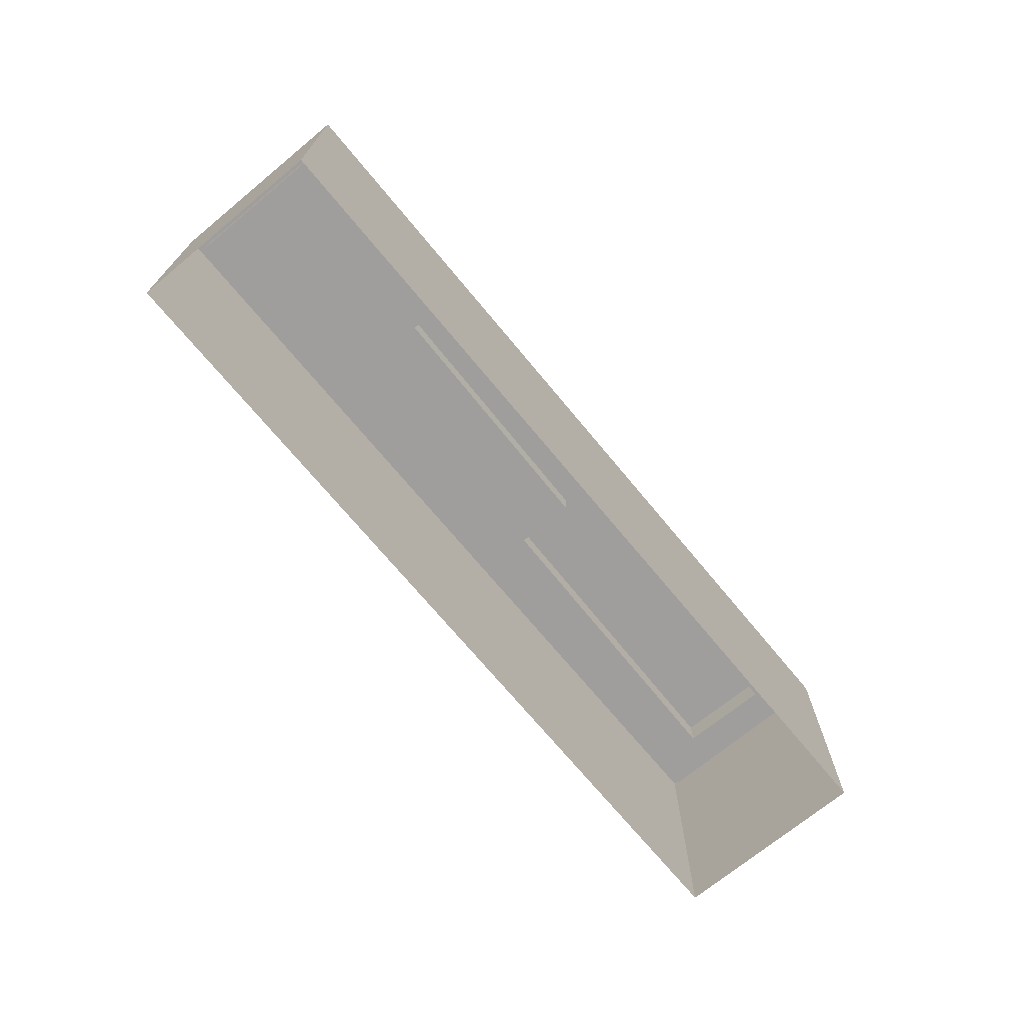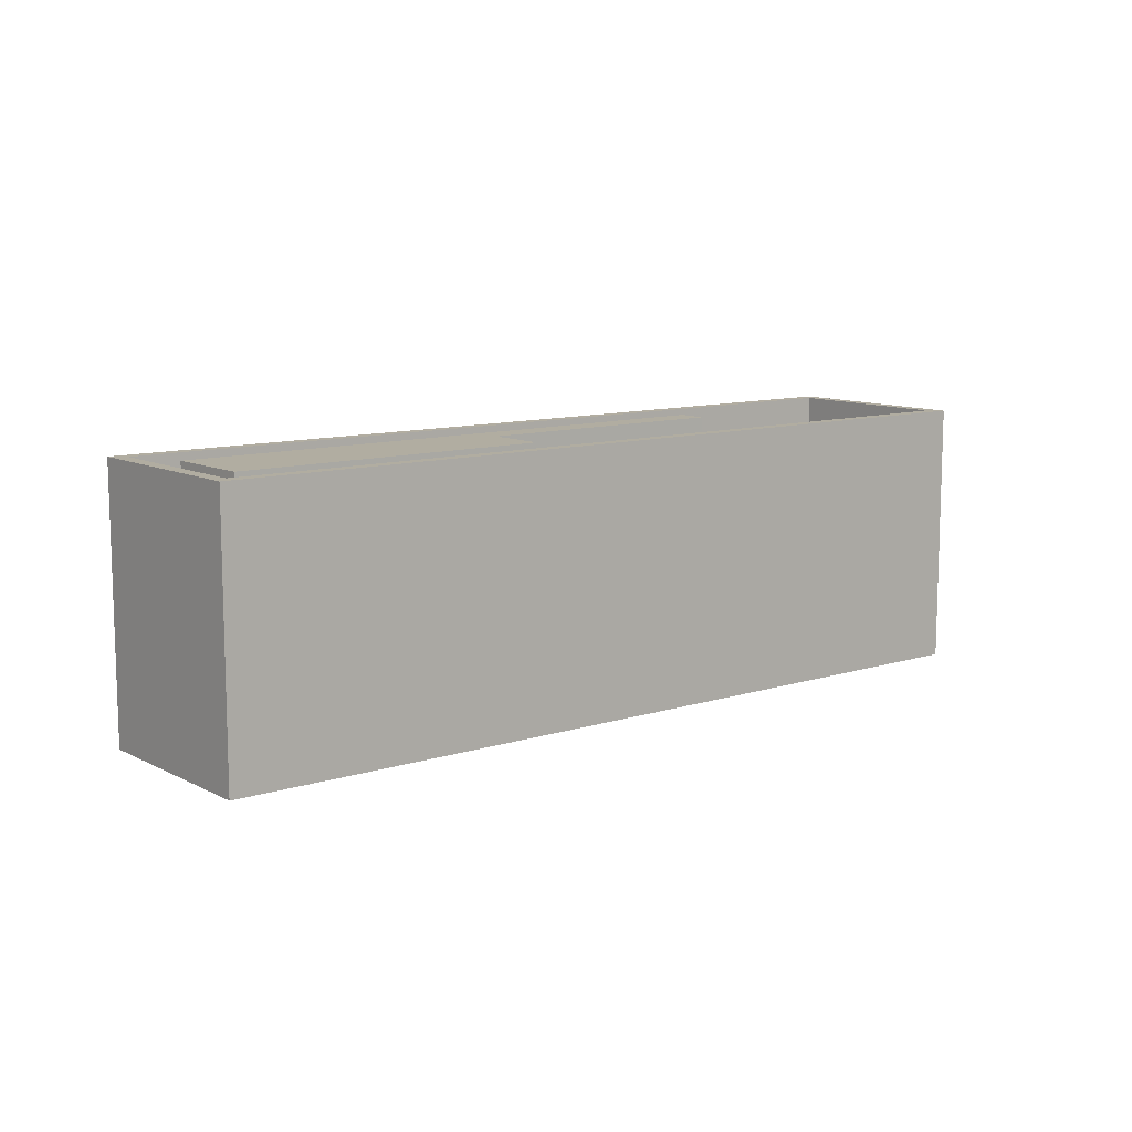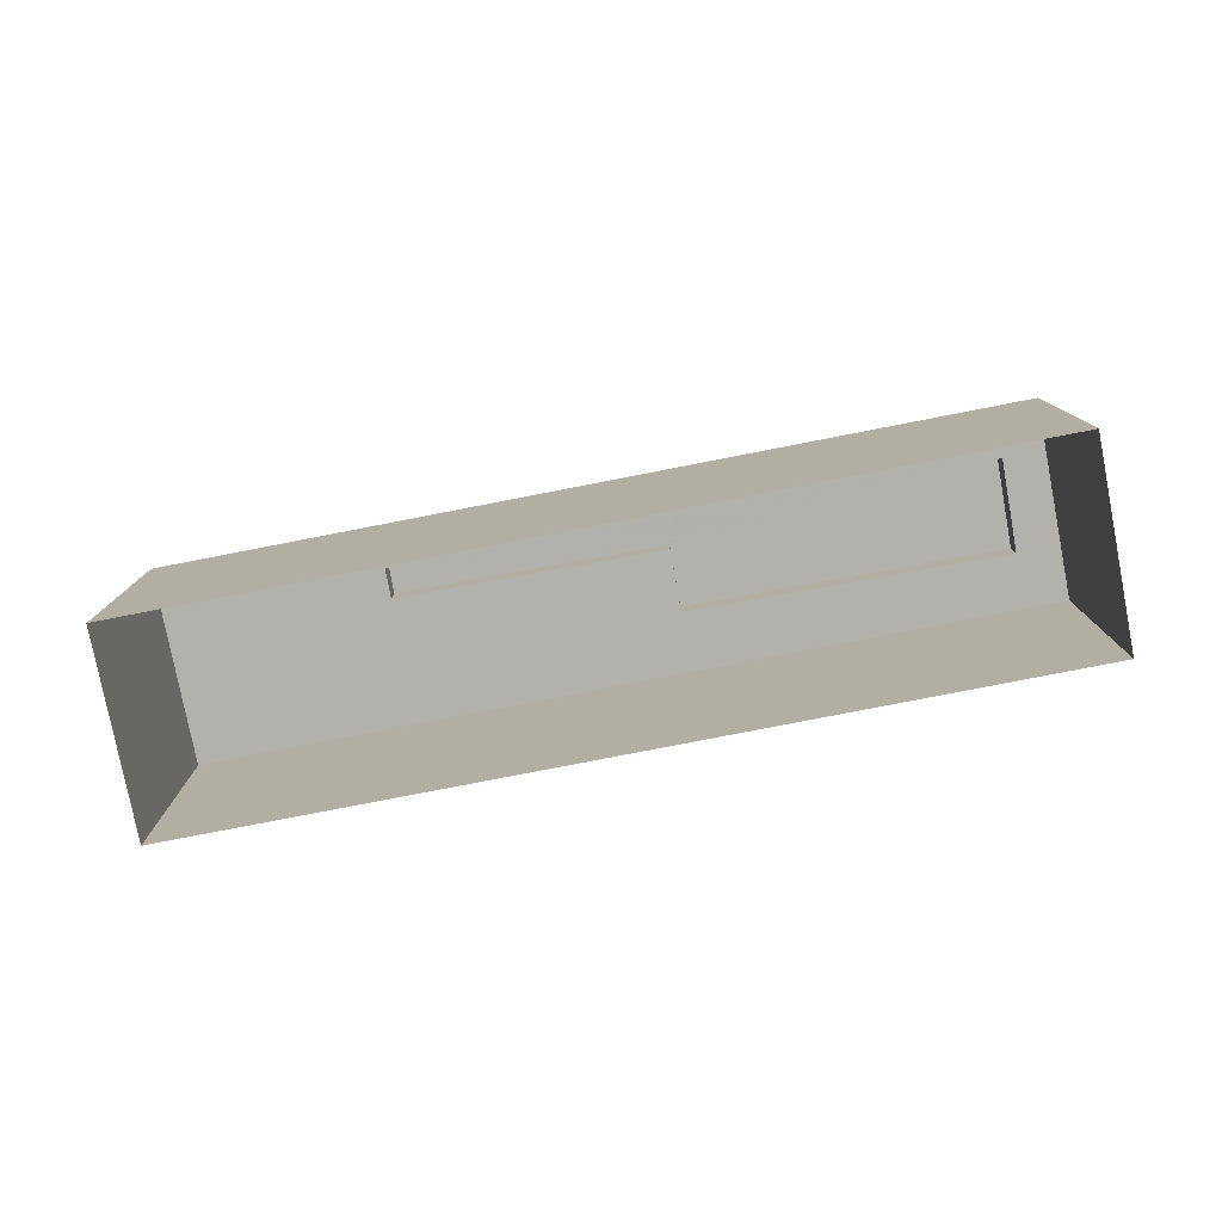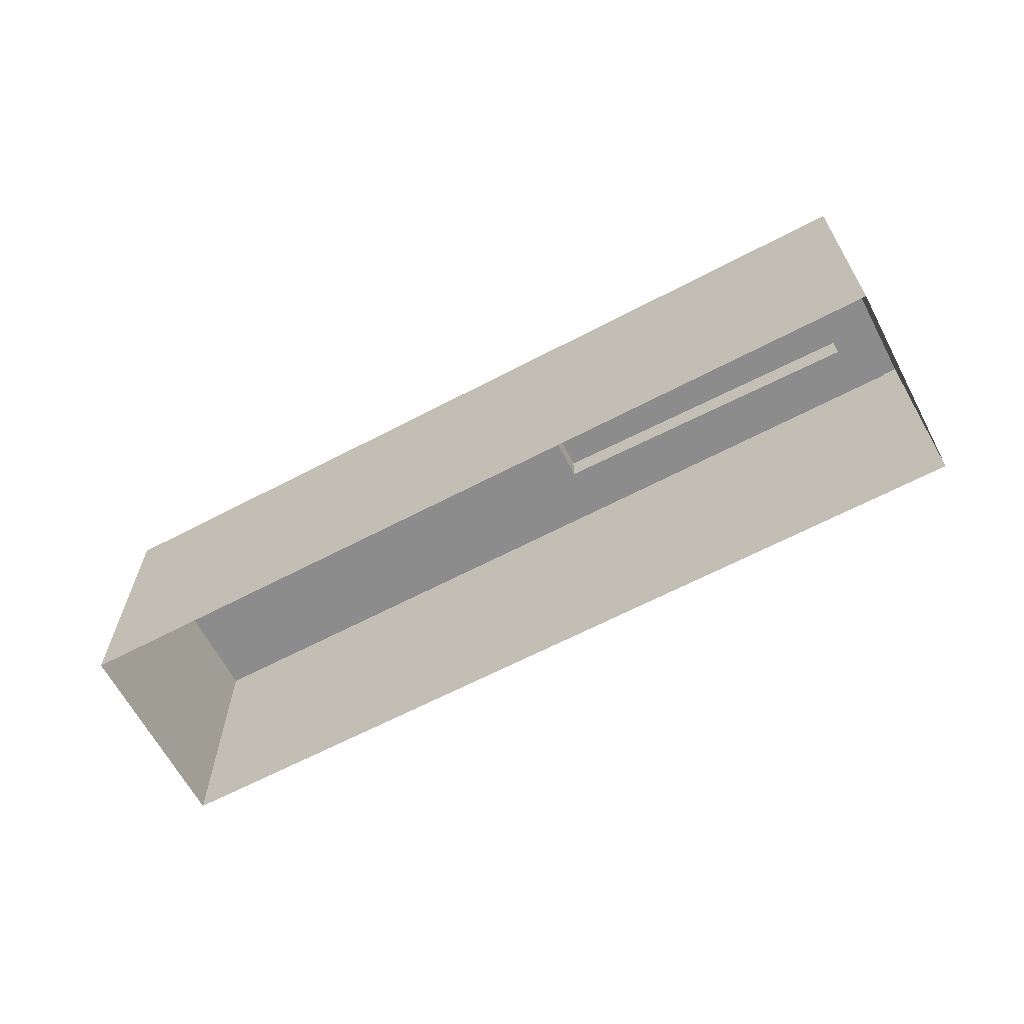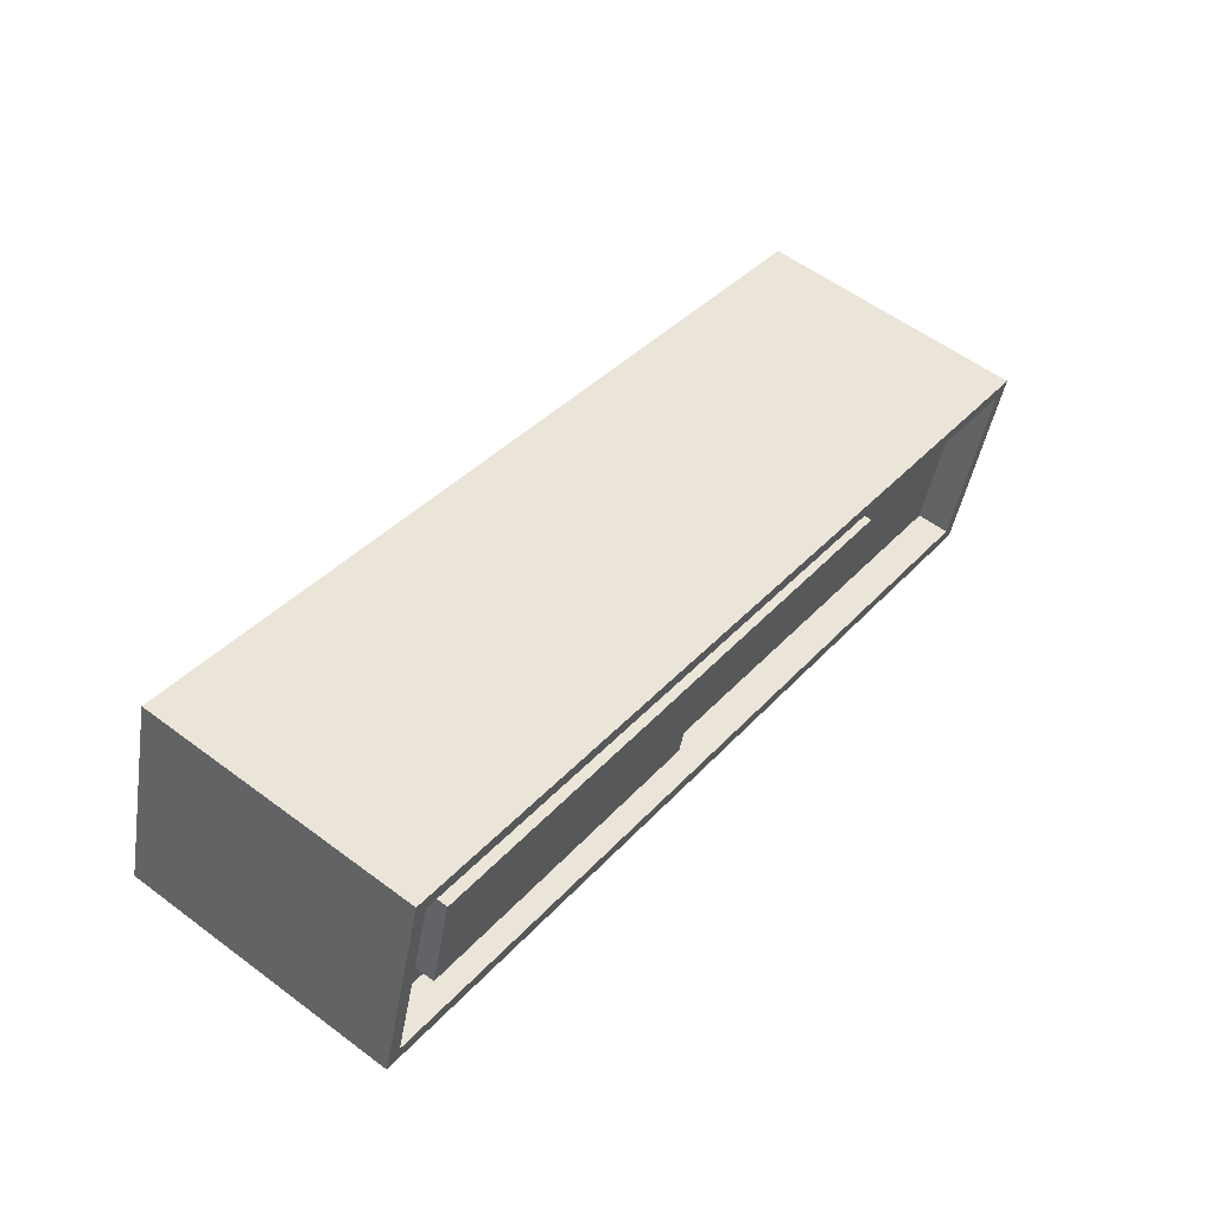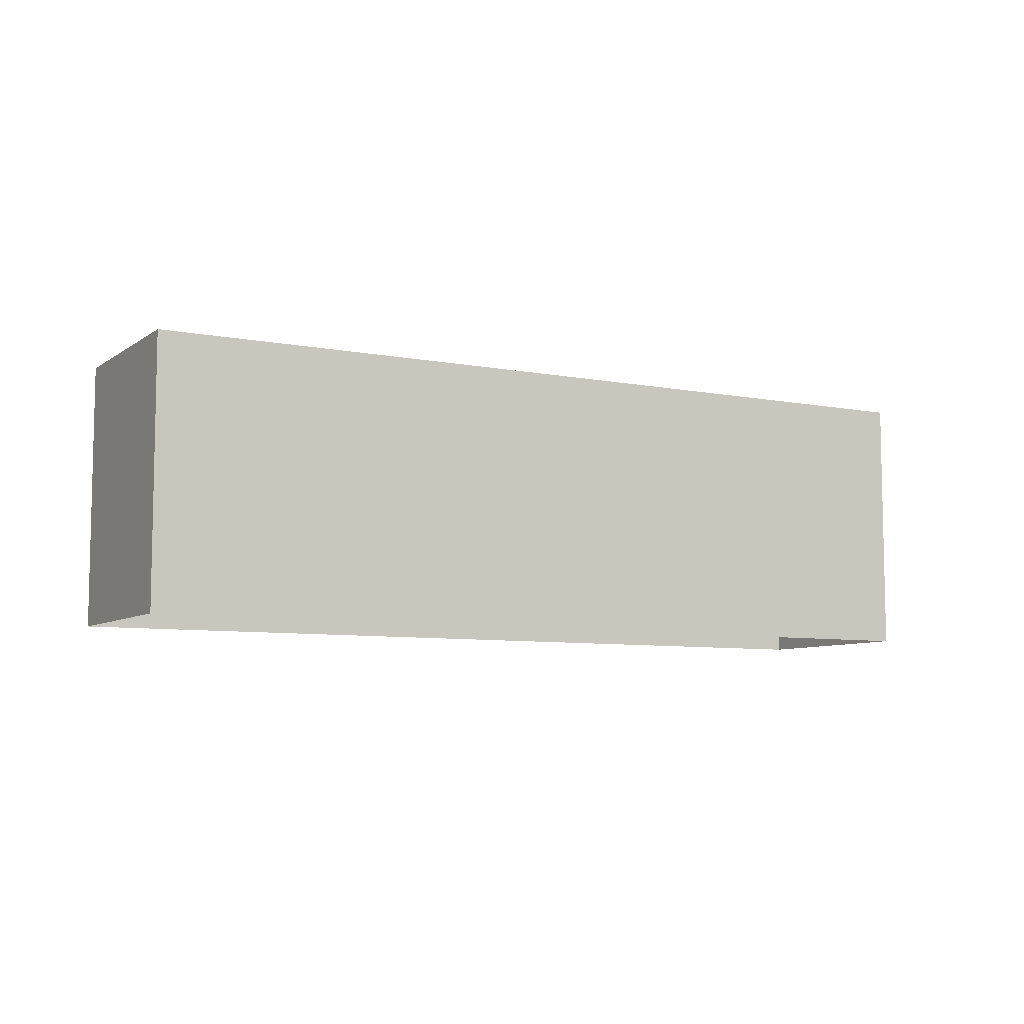
<metadata>
{"format":"obj","ext":"obj","renderer":"f3d","projection":"perspective","resolution":1024,"background":"white","views":[{"elev":-70.9,"azim":113.5,"up":"+Z"},{"elev":10.4,"azim":-54.6,"up":"+Z"},{"elev":-78.9,"azim":174.9,"up":"+Z"},{"elev":-64.3,"azim":-168.2,"up":"+Z"},{"elev":57.2,"azim":-52.2,"up":"+Y"},{"elev":-7.5,"azim":-45.2,"up":"+Z"}]}
</metadata>
<code>
v -6341 -3.519e+04 -1.07
v -6310 -3.52e+04 -1.069
v -6312 -3.52e+04 -1.069
v -6343 -3.52e+04 -1.07
v -6340 -3.519e+04 8.786
v -6341 -3.519e+04 8.786
v -6328 -3.519e+04 8.786
v -6329 -3.52e+04 8.786
v -6318 -3.52e+04 8.786
v -6319 -3.52e+04 8.786
v -6341 -3.519e+04 7.691
v -6343 -3.519e+04 7.691
v -6341 -3.519e+04 7.691
v -6340 -3.519e+04 7.691
v -6340 -3.519e+04 7.691
v -6341 -3.52e+04 7.691
v -6312 -3.52e+04 7.691
v -6329 -3.52e+04 7.691
v -6318 -3.52e+04 7.691
v -6310 -3.52e+04 7.691
v -6319 -3.52e+04 7.691
v -6328 -3.519e+04 7.691
v -6310 -3.52e+04 8.891
v -6312 -3.52e+04 8.891
v -6310 -3.52e+04 8.891
v -6341 -3.519e+04 8.891
v -6343 -3.52e+04 8.891
v -6343 -3.519e+04 8.891
v -6341 -3.519e+04 8.891
v -6312 -3.52e+04 8.891
f 1 2 3
f 4 1 3
f 5 6 7
f 6 8 7
f 9 5 7
f 10 9 7
f 11 12 13
f 14 11 15
f 12 16 13
f 15 11 13
f 17 18 16
f 16 18 13
f 19 20 14
f 17 20 21
f 15 19 14
f 22 18 21
f 20 19 21
f 17 21 18
f 23 24 25
f 26 27 28
f 29 26 28
f 28 27 24
f 30 24 23
f 28 24 30
f 23 25 26
f 29 23 26
f 19 5 9
f 19 15 5
f 19 9 10
f 21 19 10
f 21 10 7
f 22 21 7
f 18 7 8
f 18 22 7
f 18 8 6
f 13 18 6
f 15 6 5
f 15 13 6
f 17 16 30
f 16 12 28
f 30 16 28
f 28 12 11
f 29 28 11
f 11 14 29
f 14 20 23
f 14 23 29
f 30 20 17
f 30 23 20
f 27 1 4
f 27 26 1
f 26 25 2
f 1 26 2
f 24 3 2
f 25 24 2
f 3 27 4
f 3 24 27

</code>
